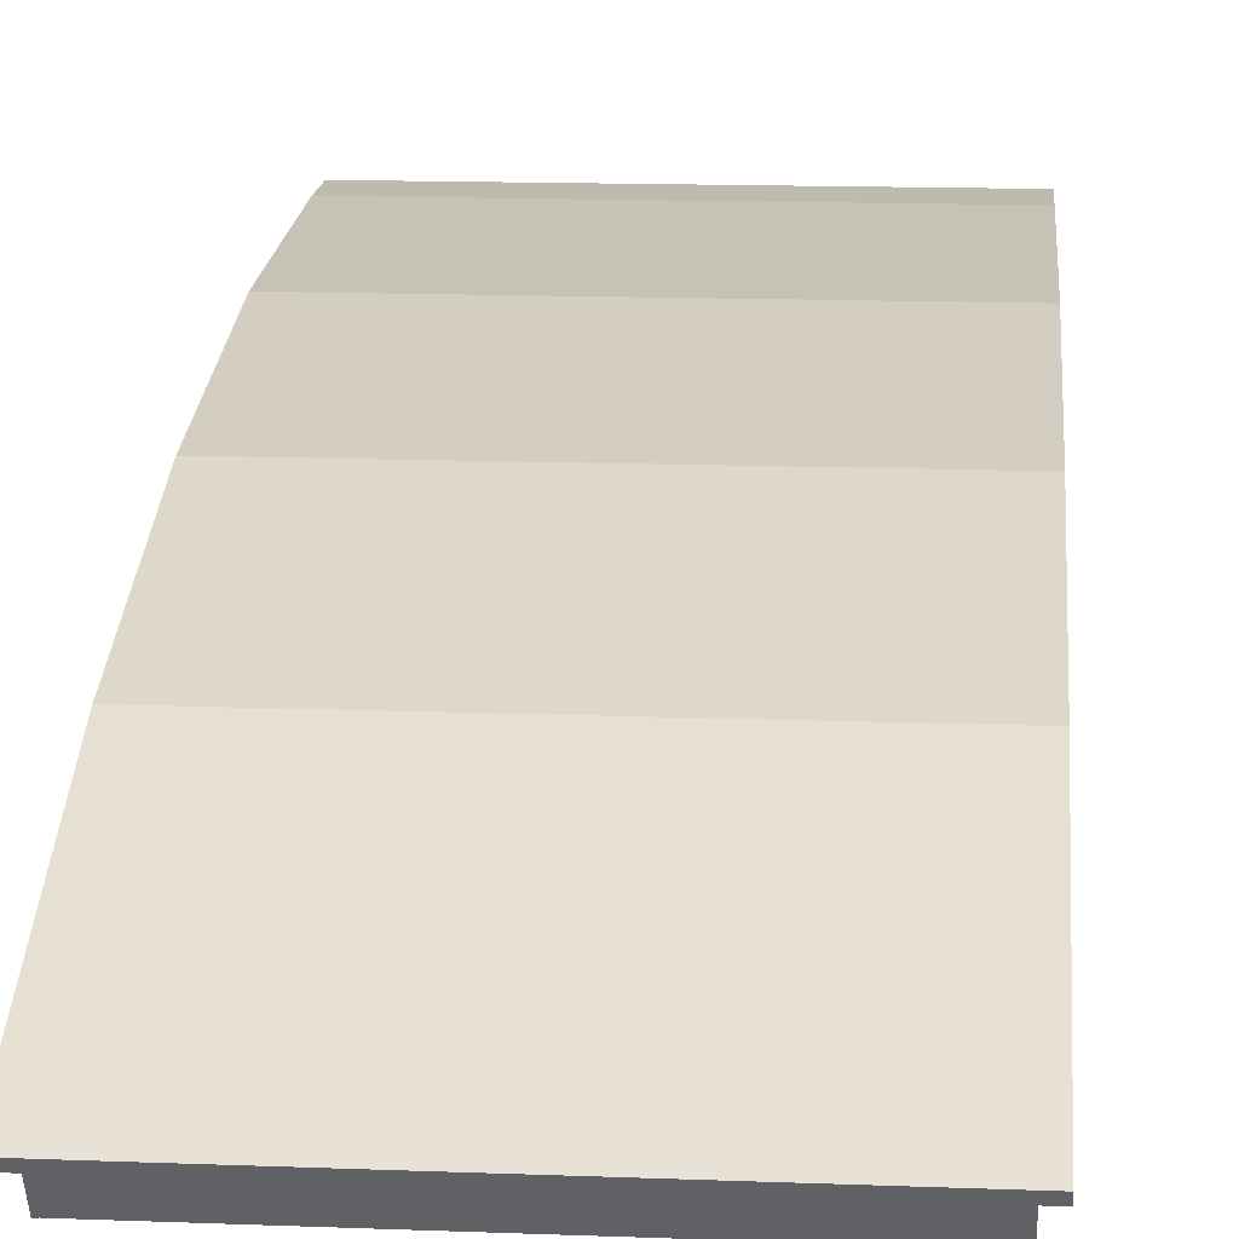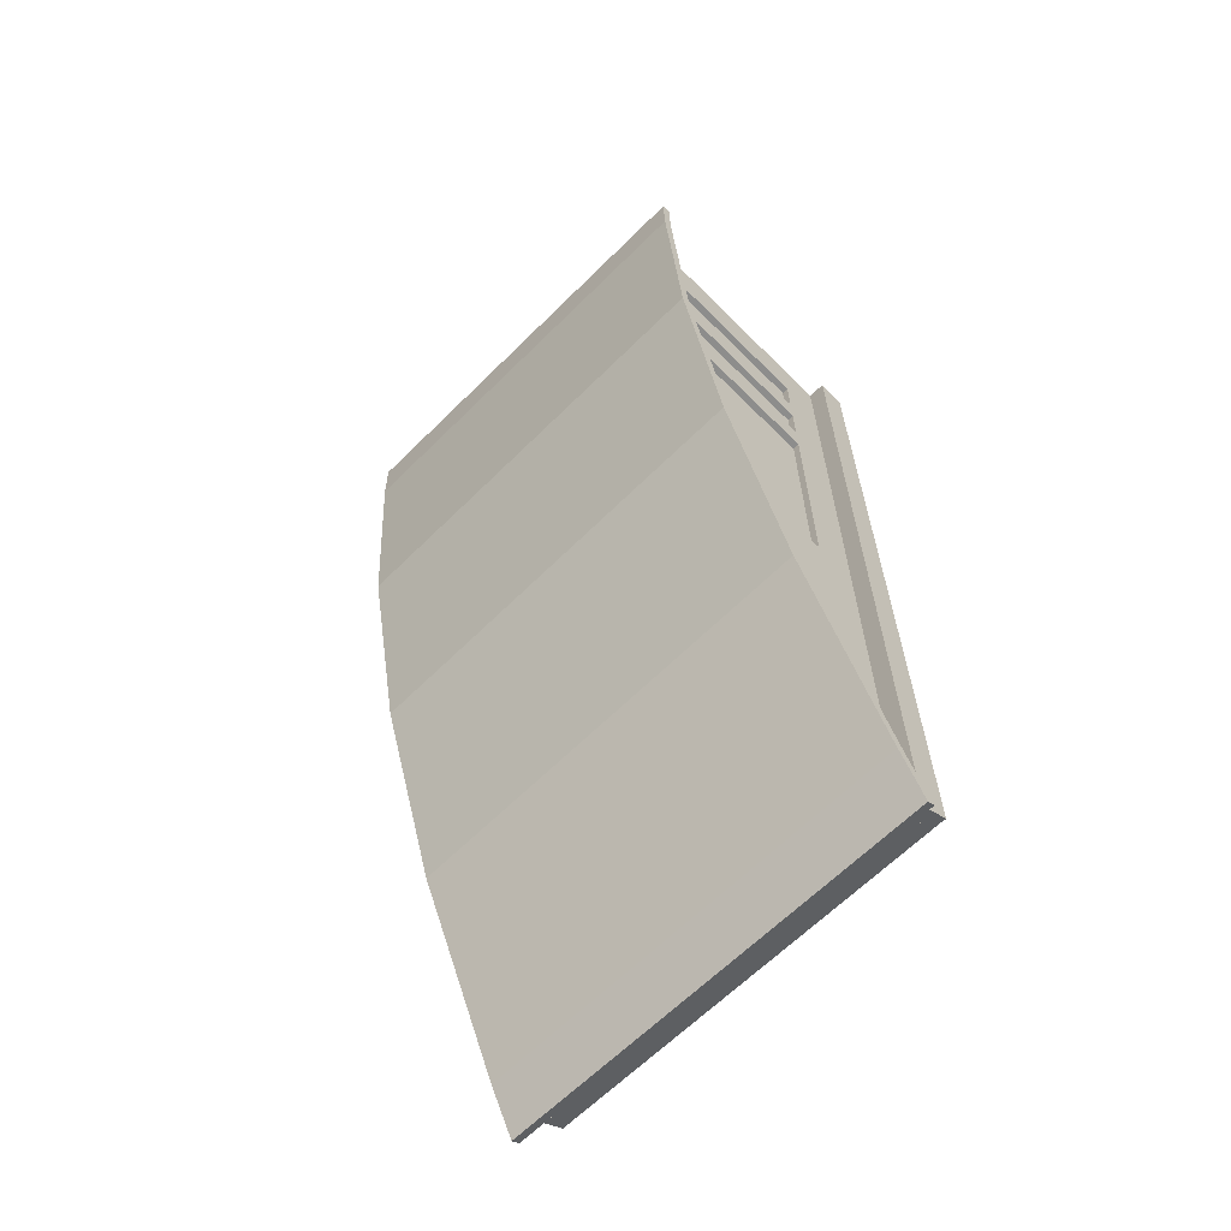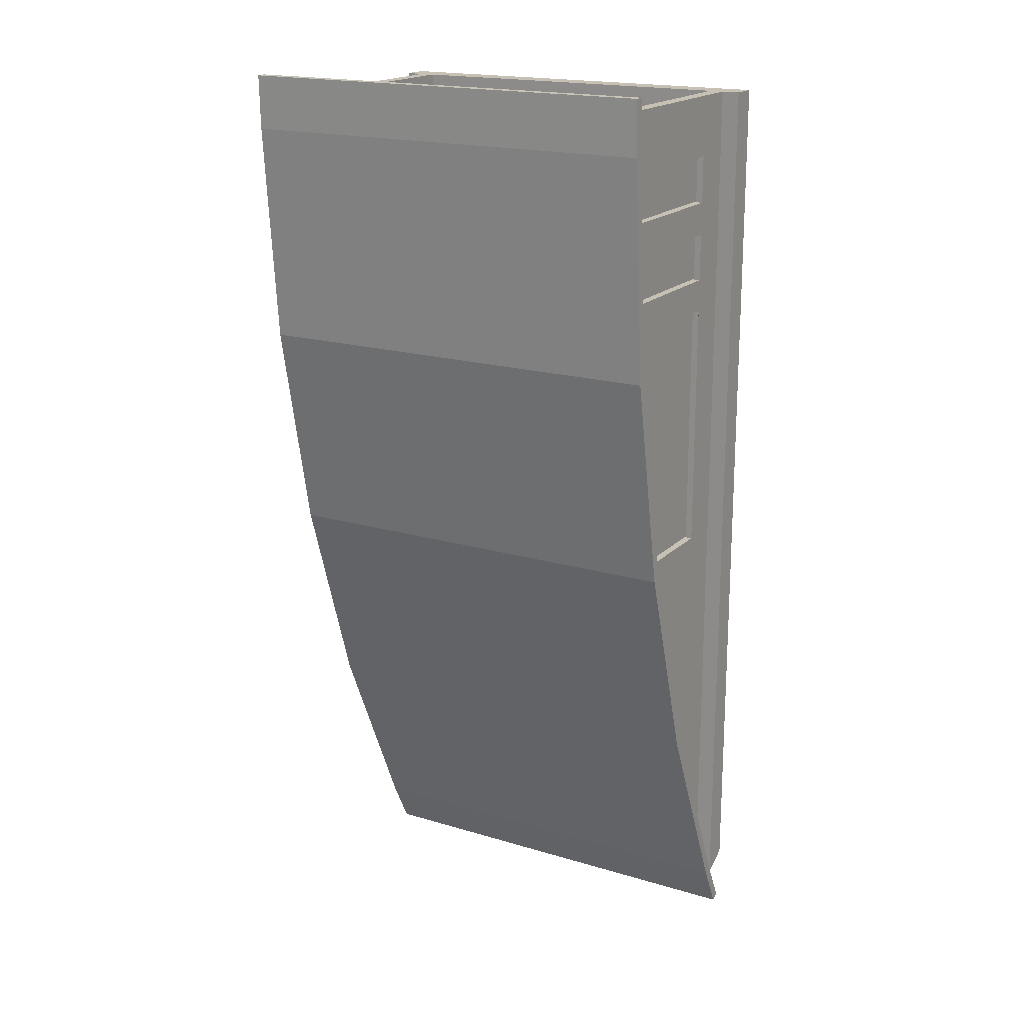
<metadata>
{"format":"obj","ext":"obj","renderer":"f3d","projection":"perspective","resolution":1024,"background":"white","views":[{"elev":14.3,"azim":4.8,"up":"+Z"},{"elev":-64.4,"azim":44.9,"up":"+Y"},{"elev":18.6,"azim":30.0,"up":"+Y"}]}
</metadata>
<code>
v 0.1843 0.2673 -0.1204
v -0.1843 -0.5627 -0.1204
v 0.1843 -0.5627 -0.1204
v -0.1843 0.2673 -0.1204
v 0.1843 -0.5549 -0.1344
v 0.1704 -0.5688 -0.1093
v 0.1843 0.2673 -0.1344
v -0.1843 0.2673 -0.1344
v 0.1704 0.2673 -0.1093
v -0.1843 -0.5549 -0.1344
v 0.1843 -0.5547 -0.1348
v 0.187 -0.5688 -0.1093
v -0.1704 -0.5688 -0.1093
v 0.1843 0.2673 -0.1348
v -0.187 0.2673 -0.1348
v 0.187 0.2673 -0.1093
v 0.1573 0.2673 -0.1093
v -0.187 -0.5688 -0.1093
v 0.187 -0.5547 -0.1348
v -0.1704 -0.5753 -0.09762
v -0.1843 0.2673 -0.1348
v -0.187 0.2673 -0.1093
v -0.1843 -0.5547 -0.1348
v -0.1573 0.2673 -0.1093
v 0.1704 0.2673 0.1225
v 0.1704 -0.5753 -0.09762
v -0.1704 0.2673 -0.1093
v 0.187 0.2673 -0.1348
v 0.1704 0.2109 -0.06989
v -0.1573 -0.1979 -0.1093
v 0.1573 0.2673 0.106
v -0.187 -0.5547 -0.1348
v -0.1704 -0.5753 -0.09605
v -0.1704 0.2109 -0.06989
v -0.1573 0.2673 0.106
v 0.1573 -0.1979 -0.1093
v -0.1573 0.2109 -0.06989
v -0.1704 0.2673 0.1225
v 0.1573 0.2109 -0.06989
v 0.1704 0.2109 0.08083
v 0.1704 -0.5753 -0.09605
v 0.1573 -0.1979 0.04022
v -0.1573 -0.1979 0.04022
v -0.1573 0.2177 -0.1091
v 0.1573 -0.1733 -0.06989
v -0.1573 -0.1733 -0.06989
v -0.1704 0.04813 0.1075
v 0.1573 0.2109 0.08083
v 0.1704 0.04813 0.1075
v 0.1704 -0.1733 -0.06989
v 0.1704 -0.3764 -0.002631
v -0.1704 -0.1733 -0.06989
v -0.1704 0.2109 0.08083
v -0.1573 0.2109 0.08083
v -0.1573 -0.1979 0.04022
v 0.1573 -0.1979 0.04022
v 0.1573 0.2177 -0.1091
v -0.1573 0.1666 -0.06989
v 0.1573 0.03253 0.08867
v 0.1573 0.06124 -0.06989
v 0.1704 0.1887 0.07982
v 0.1704 0.1666 -0.06989
v -0.1704 -0.3764 -0.002631
v -0.1704 0.06124 -0.06989
v -0.1573 0.03253 0.08867
v 0.1573 0.007938 0.08514
v 0.1573 -0.1733 0.02226
v 0.1573 0.2177 0.1052
v -0.1573 -0.1733 0.02226
v -0.1704 0.1666 -0.06989
v -0.1573 0.1361 -0.06989
v -0.1704 -0.1676 0.06557
v -0.1704 0.1887 0.07982
v 0.1704 0.06124 -0.06989
v 0.1573 0.0917 -0.06989
v 0.1573 0.1666 -0.06989
v 0.1573 0.1887 0.07982
v 0.1704 0.1666 0.07852
v 0.1704 -0.1733 0.02226
v 0.1704 0.1361 -0.06989
v 0.1704 -0.1676 0.06557
v -0.1704 -0.1733 0.02226
v -0.1573 0.06124 -0.06989
v -0.1704 0.0917 -0.06989
v -0.1573 0.1887 0.07982
v -0.1573 -0.05682 0.04939
v -0.1573 0.007938 0.08514
v 0.1573 -0.05682 0.04939
v -0.1573 0.2177 0.1052
v -0.1573 0.1666 0.07852
v -0.1573 0.0917 -0.06989
v -0.1704 0.06124 0.06845
v -0.1704 0.1666 0.07852
v 0.1573 0.06124 0.06845
v 0.1573 0.1361 -0.06989
v 0.1573 0.1666 0.07852
v 0.1704 0.1361 0.07627
v 0.1704 0.0917 -0.06989
v -0.1704 0.1361 -0.06989
v -0.1573 0.06124 0.06845
v -0.1704 -0.05682 0.04939
v -0.1573 0.1361 0.07627
v 0.1704 0.06124 0.06845
v -0.1704 0.0917 0.07203
v -0.1704 0.1361 0.07627
v 0.1573 0.0917 0.07203
v 0.1573 0.1361 0.07627
v 0.1704 0.1139 0.07429
v 0.1704 -0.05682 0.04939
v -0.1573 0.0917 0.07203
v 0.1704 0.0917 0.07203
v -0.1704 0.1139 0.07429
v 0.1573 0.1139 0.07429
v -0.1573 0.1139 0.07429
v 0.1987 -0.5452 -0.07996
v 0.1987 -0.5931 -0.09564
v 0.1987 -0.5892 -0.103
v 0.1987 -0.549 -0.07262
v -0.1987 -0.5931 -0.09564
v -0.1987 -0.5452 -0.07996
v 0.1987 -0.36 0.003771
v -0.1987 -0.5892 -0.103
v -0.1987 -0.36 0.003771
v 0.1987 -0.363 0.0115
v -0.1987 -0.549 -0.07262
v -0.1987 -0.1665 0.06584
v 0.1987 -0.1665 0.06584
v -0.1987 -0.363 0.0115
v 0.1987 -0.1686 0.07386
v -0.1987 0.03284 0.1054
v -0.1987 -0.1686 0.07386
v 0.1987 0.03284 0.1054
v 0.1987 0.0317 0.1136
v -0.1987 0.2354 0.122
v -0.1987 0.0317 0.1136
v 0.1987 0.2354 0.122
v 0.1987 0.2352 0.1303
v -0.1987 0.2851 0.1233
v -0.1987 0.2352 0.1303
v 0.1987 0.2851 0.1233
v 0.1987 0.2848 0.1315
v -0.1987 0.2848 0.1315
v 0.1642 0.062 0.06809
v 0.1642 -0.1725 -0.07026
v 0.1642 0.062 -0.07026
v 0.1642 -0.1725 0.0219
v 0.1642 -0.05604 0.04903
v 0.1639 -0.1725 0.0219
v 0.1639 0.062 -0.07026
v 0.1639 -0.1725 -0.07026
v 0.1639 0.062 0.06809
v 0.1639 -0.05604 0.04903
v 0.1642 0.1368 0.0759
v 0.1642 0.09246 -0.07026
v 0.1642 0.1368 -0.07026
v 0.1642 0.09246 0.07166
v 0.1642 0.1147 0.07393
v 0.1639 0.09246 0.07166
v 0.1639 0.1368 -0.07026
v 0.1639 0.09246 -0.07026
v 0.1639 0.1368 0.0759
v 0.1639 0.1147 0.07393
v 0.1642 0.2117 0.08046
v 0.1642 0.1673 -0.07026
v 0.1642 0.2117 -0.07026
v 0.1642 0.1673 0.07815
v 0.1642 0.1895 0.07945
v 0.1639 0.1673 0.07815
v 0.1639 0.2117 -0.07026
v 0.1639 0.1673 -0.07026
v 0.1639 0.2117 0.08046
v 0.1639 0.1895 0.07945
v -0.1642 -0.1725 0.0219
v -0.1642 0.062 -0.07026
v -0.1642 -0.1725 -0.07026
v -0.1642 0.062 0.06809
v -0.1642 -0.05604 0.04903
v -0.1639 0.062 0.06809
v -0.1639 -0.1725 -0.07026
v -0.1639 0.062 -0.07026
v -0.1639 -0.1725 0.0219
v -0.1639 -0.05604 0.04903
v -0.1642 0.09246 0.07166
v -0.1642 0.1368 -0.07026
v -0.1642 0.09246 -0.07026
v -0.1642 0.1368 0.0759
v -0.1642 0.1147 0.07393
v -0.1639 0.1368 0.0759
v -0.1639 0.09246 -0.07026
v -0.1639 0.1368 -0.07026
v -0.1639 0.09246 0.07166
v -0.1639 0.1147 0.07393
v -0.1642 0.1673 0.07815
v -0.1642 0.2117 -0.07026
v -0.1642 0.1673 -0.07026
v -0.1642 0.2117 0.08046
v -0.1642 0.1895 0.07945
v -0.1639 0.2117 0.08046
v -0.1639 0.1673 -0.07026
v -0.1639 0.2117 -0.07026
v -0.1639 0.1673 0.07815
v -0.1639 0.1895 0.07945
g mesh1_mesh1-geometry
f 1 2 3
f 2 1 4
f 3 2 1
f 4 1 2
f 2 5 3
f 3 5 2
f 3 6 2
f 2 6 3
f 4 3 2
f 2 3 4
f 5 1 3
f 3 1 5
f 7 3 1
f 1 3 7
f 3 4 1
f 1 4 3
f 1 8 4
f 4 8 1
f 9 1 4
f 4 1 9
f 8 2 4
f 4 2 8
f 10 4 2
f 2 4 10
f 5 2 10
f 10 2 5
f 11 3 5
f 5 3 11
f 7 5 3
f 3 5 7
f 3 12 6
f 6 12 3
f 2 6 13
f 13 6 2
f 1 5 7
f 7 5 1
f 8 1 7
f 7 1 8
f 1 14 7
f 7 14 1
f 8 15 4
f 4 15 8
f 10 8 4
f 4 8 10
f 16 1 9
f 9 1 16
f 9 4 17
f 17 4 9
f 2 8 10
f 10 8 2
f 2 18 10
f 10 18 2
f 8 5 10
f 10 5 8
f 3 11 19
f 19 11 3
f 5 14 11
f 11 14 5
f 5 8 7
f 7 8 5
f 14 5 7
f 7 5 14
f 12 3 19
f 19 3 12
f 16 6 12
f 12 6 16
f 13 6 20
f 20 6 13
f 2 13 18
f 18 13 2
f 16 14 1
f 1 14 16
f 15 8 21
f 21 8 15
f 22 4 15
f 15 4 22
f 23 8 10
f 10 8 23
f 6 16 9
f 9 16 6
f 17 4 24
f 24 4 17
f 9 17 25
f 25 17 9
f 10 18 23
f 23 18 10
f 14 19 11
f 11 19 14
f 19 16 12
f 12 16 19
f 20 6 26
f 26 6 20
f 20 27 13
f 13 27 20
f 27 18 13
f 13 18 27
f 14 16 28
f 28 16 14
f 8 23 21
f 21 23 8
f 23 15 21
f 21 15 23
f 27 4 22
f 22 4 27
f 15 18 22
f 22 18 15
f 9 29 6
f 6 29 9
f 24 4 27
f 27 4 24
f 30 17 24
f 24 17 30
f 31 25 17
f 17 25 31
f 29 9 25
f 25 9 29
f 23 18 32
f 32 18 23
f 19 14 28
f 28 14 19
f 16 19 28
f 28 19 16
f 6 29 26
f 26 29 6
f 26 33 20
f 20 33 26
f 27 20 34
f 34 20 27
f 18 27 22
f 22 27 18
f 15 23 32
f 32 23 15
f 18 15 32
f 32 15 18
f 24 27 35
f 35 27 24
f 17 30 36
f 36 30 17
f 24 37 30
f 30 37 24
f 25 31 38
f 38 31 25
f 17 39 31
f 31 39 17
f 29 25 40
f 40 25 29
f 26 29 41
f 41 29 26
f 33 26 41
f 41 26 33
f 34 20 33
f 33 20 34
f 27 34 38
f 38 34 27
f 38 35 27
f 27 35 38
f 37 24 35
f 35 24 37
f 30 42 36
f 36 42 30
f 36 43 30
f 30 43 36
f 44 36 30
f 30 36 44
f 36 45 17
f 17 45 36
f 46 30 37
f 37 30 46
f 38 31 35
f 35 31 38
f 47 25 38
f 38 25 47
f 39 17 45
f 45 17 39
f 31 39 48
f 48 39 31
f 40 25 49
f 49 25 40
f 48 29 40
f 40 29 48
f 50 41 29
f 29 41 50
f 51 33 41
f 41 33 51
f 34 33 52
f 52 33 34
f 38 34 53
f 53 34 38
f 37 35 54
f 54 35 37
f 42 30 55
f 55 30 42
f 45 36 42
f 42 36 45
f 43 36 56
f 56 36 43
f 43 44 30
f 30 44 43
f 36 44 57
f 57 44 36
f 30 46 55
f 55 46 30
f 46 37 58
f 58 37 46
f 59 35 31
f 31 35 59
f 25 47 49
f 49 47 25
f 38 53 47
f 47 53 38
f 39 45 60
f 60 45 39
f 29 48 39
f 39 48 29
f 31 48 59
f 59 48 31
f 49 61 40
f 40 61 49
f 61 48 40
f 40 48 61
f 41 50 51
f 51 50 41
f 50 29 62
f 62 29 50
f 33 51 63
f 63 51 33
f 63 52 33
f 33 52 63
f 34 52 64
f 64 52 34
f 37 53 34
f 34 53 37
f 54 35 65
f 65 35 54
f 53 37 54
f 54 37 53
f 65 42 55
f 55 42 65
f 43 42 55
f 55 42 66
f 55 42 43
f 66 42 55
f 45 42 67
f 67 42 45
f 57 56 36
f 36 56 57
f 42 43 56
f 56 43 42
f 44 43 55
f 55 43 44
f 44 68 57
f 57 68 44
f 55 46 69
f 69 46 55
f 37 70 58
f 58 70 37
f 46 58 71
f 71 58 46
f 35 59 65
f 65 59 35
f 72 49 47
f 47 49 72
f 73 47 53
f 53 47 73
f 45 74 60
f 60 74 45
f 39 60 75
f 75 60 39
f 76 29 39
f 39 29 76
f 77 59 48
f 48 59 77
f 49 78 61
f 61 78 49
f 48 61 77
f 77 61 48
f 51 50 79
f 79 50 51
f 29 76 62
f 62 76 29
f 50 62 80
f 80 62 50
f 81 63 51
f 51 63 81
f 52 63 82
f 82 63 52
f 52 83 64
f 64 83 52
f 34 64 84
f 84 64 34
f 70 37 34
f 34 37 70
f 65 85 54
f 54 85 65
f 85 53 54
f 54 53 85
f 42 65 59
f 59 65 42
f 55 86 65
f 65 86 55
f 42 68 66
f 66 68 42
f 55 66 87
f 87 66 55
f 67 42 88
f 88 42 67
f 79 45 67
f 67 45 79
f 56 57 42
f 42 57 56
f 44 55 89
f 89 55 44
f 68 44 89
f 89 44 68
f 42 57 68
f 68 57 42
f 52 69 46
f 46 69 52
f 55 69 86
f 86 69 55
f 70 90 58
f 58 90 70
f 90 71 58
f 58 71 90
f 46 71 91
f 91 71 46
f 49 72 81
f 81 72 49
f 92 72 47
f 47 72 92
f 93 47 73
f 73 47 93
f 53 85 73
f 73 85 53
f 74 45 50
f 50 45 74
f 74 94 60
f 60 94 74
f 94 75 60
f 60 75 94
f 39 75 95
f 95 75 39
f 39 95 76
f 76 95 39
f 96 59 77
f 77 59 96
f 49 97 78
f 78 97 49
f 78 77 61
f 61 77 78
f 45 79 50
f 50 79 45
f 51 79 81
f 81 79 51
f 76 78 62
f 62 78 76
f 78 80 62
f 62 80 78
f 50 80 98
f 98 80 50
f 63 81 72
f 72 81 63
f 82 63 72
f 72 63 82
f 69 52 82
f 82 52 69
f 83 52 46
f 46 52 83
f 83 92 64
f 64 92 83
f 92 84 64
f 64 84 92
f 34 84 99
f 99 84 34
f 34 99 70
f 70 99 34
f 65 90 85
f 85 90 65
f 88 42 59
f 59 42 88
f 65 86 100
f 100 86 65
f 68 87 66
f 66 87 68
f 89 55 87
f 87 55 89
f 88 79 67
f 67 79 88
f 87 68 89
f 89 68 87
f 69 101 86
f 86 101 69
f 90 70 93
f 93 70 90
f 71 90 102
f 102 90 71
f 71 84 91
f 91 84 71
f 46 91 83
f 83 91 46
f 81 103 49
f 49 103 81
f 101 72 92
f 92 72 101
f 92 47 104
f 104 47 92
f 105 47 93
f 93 47 105
f 73 90 93
f 93 90 73
f 90 73 85
f 85 73 90
f 50 98 74
f 74 98 50
f 94 74 103
f 103 74 94
f 75 94 106
f 106 94 75
f 75 80 95
f 95 80 75
f 107 76 95
f 95 76 107
f 107 59 96
f 96 59 107
f 77 78 96
f 96 78 77
f 49 108 97
f 97 108 49
f 80 78 97
f 97 78 80
f 81 79 109
f 109 79 81
f 78 76 96
f 96 76 78
f 80 75 98
f 98 75 80
f 82 72 101
f 101 72 82
f 101 69 82
f 82 69 101
f 92 83 100
f 100 83 92
f 84 92 104
f 104 92 84
f 84 71 99
f 99 71 84
f 105 70 99
f 99 70 105
f 65 102 90
f 90 102 65
f 88 59 94
f 94 59 88
f 86 92 100
f 100 92 86
f 65 100 110
f 110 100 65
f 79 88 109
f 109 88 79
f 92 86 101
f 101 86 92
f 70 105 93
f 93 105 70
f 105 71 102
f 102 71 105
f 84 110 91
f 91 110 84
f 110 83 91
f 91 83 110
f 81 109 103
f 103 109 81
f 49 103 111
f 111 103 49
f 104 47 112
f 112 47 104
f 112 47 105
f 105 47 112
f 111 74 98
f 98 74 111
f 74 111 103
f 103 111 74
f 109 94 103
f 103 94 109
f 94 59 106
f 106 59 94
f 111 75 106
f 106 75 111
f 80 107 95
f 95 107 80
f 76 107 96
f 96 107 76
f 113 59 107
f 107 59 113
f 49 111 108
f 108 111 49
f 108 107 97
f 97 107 108
f 107 80 97
f 97 80 107
f 75 111 98
f 98 111 75
f 83 110 100
f 100 110 83
f 110 84 104
f 104 84 110
f 71 105 99
f 99 105 71
f 65 114 102
f 102 114 65
f 94 109 88
f 88 109 94
f 65 110 114
f 114 110 65
f 114 105 102
f 102 105 114
f 112 110 104
f 104 110 112
f 105 114 112
f 112 114 105
f 106 59 113
f 113 59 106
f 113 111 106
f 106 111 113
f 107 108 113
f 113 108 107
f 111 113 108
f 108 113 111
f 110 112 114
f 114 112 110
g mesh2_mesh2-geometry
f 115 116 117
f 116 115 118
f 117 116 115
f 118 115 116
f 119 117 116
f 116 117 119
f 117 120 115
f 115 120 117
f 118 115 121
f 121 115 118
f 118 119 116
f 116 119 118
f 117 119 122
f 122 119 117
f 120 117 122
f 122 117 120
f 123 115 120
f 120 115 123
f 115 123 121
f 121 123 115
f 118 121 124
f 124 121 118
f 119 118 125
f 125 118 119
f 119 120 122
f 122 120 119
f 120 125 123
f 123 125 120
f 126 121 123
f 123 121 126
f 124 121 127
f 127 121 124
f 124 125 118
f 118 125 124
f 120 119 125
f 125 119 120
f 123 125 128
f 128 125 123
f 121 126 127
f 127 126 121
f 123 128 126
f 126 128 123
f 124 127 129
f 129 127 124
f 125 124 128
f 128 124 125
f 130 127 126
f 126 127 130
f 126 128 131
f 131 128 126
f 129 127 132
f 132 127 129
f 129 128 124
f 124 128 129
f 127 130 132
f 132 130 127
f 126 131 130
f 130 131 126
f 128 129 131
f 131 129 128
f 129 132 133
f 133 132 129
f 134 132 130
f 130 132 134
f 130 131 135
f 135 131 130
f 133 131 129
f 129 131 133
f 133 132 136
f 136 132 133
f 132 134 136
f 136 134 132
f 130 135 134
f 134 135 130
f 131 133 135
f 135 133 131
f 133 136 137
f 137 136 133
f 138 136 134
f 134 136 138
f 134 135 139
f 139 135 134
f 137 135 133
f 133 135 137
f 137 136 140
f 140 136 137
f 136 138 140
f 140 138 136
f 134 139 138
f 138 139 134
f 135 137 139
f 139 137 135
f 137 140 141
f 141 140 137
f 138 141 140
f 140 141 138
f 138 139 142
f 142 139 138
f 141 139 137
f 137 139 141
f 141 138 142
f 142 138 141
f 139 141 142
f 142 141 139
g mesh3_mesh3-geometry
f 143 144 145
f 144 143 146
f 146 143 147
g mesh3_mesh3-geometry
f 145 144 143
f 146 143 144
f 147 143 146
g mesh4_mesh4-geometry
f 148 149 150
f 149 148 151
f 150 149 148
f 151 148 149
f 151 148 152
f 152 148 151
g mesh5_mesh5-geometry
f 153 154 155
f 154 153 156
f 156 153 157
g mesh5_mesh5-geometry
f 155 154 153
f 156 153 154
f 157 153 156
g mesh6_mesh6-geometry
f 158 159 160
f 159 158 161
f 160 159 158
f 161 158 159
f 161 158 162
f 162 158 161
g mesh7_mesh7-geometry
f 163 164 165
f 164 163 166
f 166 163 167
g mesh7_mesh7-geometry
f 165 164 163
f 166 163 164
f 167 163 166
g mesh8_mesh8-geometry
f 168 169 170
f 169 168 171
f 170 169 168
f 171 168 169
f 171 168 172
f 172 168 171
g mesh9_mesh9-geometry
f 173 174 175
f 174 173 176
f 176 173 177
g mesh9_mesh9-geometry
f 175 174 173
f 176 173 174
f 177 173 176
g mesh10_mesh10-geometry
f 178 179 180
f 179 178 181
f 180 179 178
f 181 178 179
f 181 178 182
f 182 178 181
g mesh11_mesh11-geometry
f 183 184 185
f 184 183 186
f 186 183 187
g mesh11_mesh11-geometry
f 185 184 183
f 186 183 184
f 187 183 186
g mesh12_mesh12-geometry
f 188 189 190
f 189 188 191
f 190 189 188
f 191 188 189
f 191 188 192
f 192 188 191
g mesh13_mesh13-geometry
f 193 194 195
f 194 193 196
f 196 193 197
g mesh13_mesh13-geometry
f 195 194 193
f 196 193 194
f 197 193 196
g mesh14_mesh14-geometry
f 198 199 200
f 199 198 201
f 200 199 198
f 201 198 199
f 201 198 202
f 202 198 201
g mesh15_mesh15-geometry
l 2 3
l 4 2
l 10 2
l 3 1
l 3 5
l 1 4
l 4 8
l 10 5
l 10 8
l 23 10
l 7 1
l 7 5
l 5 11
l 8 7
l 8 21
l 32 23
l 21 23
l 14 7
l 11 19
l 11 14
l 21 15
l 18 32
l 32 15
l 28 14
l 19 12
l 28 19
l 15 22
l 13 18
l 18 22
l 16 28
l 12 6
l 16 12
l 22 27
l 13 20
l 27 13
l 9 16
l 6 26
l 9 6
l 27 38
l 20 33
l 20 26
l 25 9
l 26 41
l 38 25
l 47 38
l 33 63
l 33 41
l 49 25
l 41 51
l 72 47
l 63 72
l 81 49
l 51 81
g mesh16_mesh16-geometry
l 31 35
l 17 31
l 31 59
l 35 24
l 65 35
l 24 17
l 17 36
l 59 42
l 30 24
l 55 65
l 36 42
l 30 36
l 36 56
l 57 36
l 42 55
l 56 42
l 42 66
l 55 30
l 43 30
l 30 44
l 87 55
l 55 43
l 43 56
l 44 57
l 68 57
l 66 68
l 44 89
l 89 87
l 68 89
g mesh17_mesh17-geometry
l 46 52
l 69 46
l 46 83
l 52 82
l 64 52
l 82 69
l 86 69
l 83 64
l 83 100
l 82 101
l 92 64
l 100 86
l 100 92
l 101 92
g mesh18_mesh18-geometry
l 110 104
l 114 110
l 110 91
l 104 112
l 84 104
l 102 114
l 91 84
l 91 71
l 112 105
l 99 84
l 105 102
l 71 102
l 71 99
l 105 99
g mesh19_mesh19-geometry
l 90 58
l 93 90
l 85 90
l 58 70
l 58 37
l 70 93
l 93 73
l 54 85
l 34 70
l 37 34
l 37 54
l 73 53
l 54 53
l 53 34
g mesh20_mesh20-geometry
l 50 79
l 74 50
l 50 45
l 79 109
l 67 79
l 103 74
l 60 74
l 45 67
l 60 45
l 109 103
l 67 88
l 94 103
l 94 60
l 88 94
g mesh21_mesh21-geometry
l 29 62
l 40 29
l 39 29
l 62 78
l 62 76
l 61 40
l 48 40
l 48 39
l 39 76
l 78 61
l 96 78
l 76 96
l 77 48
l 96 77
g mesh22_mesh22-geometry
l 97 80
l 108 97
l 107 97
l 80 98
l 95 80
l 111 108
l 113 107
l 107 95
l 98 111
l 75 98
l 95 75
l 111 106
l 106 113
l 75 106
g mesh23_mesh23-geometry
l 133 129
l 137 133
l 129 124
l 141 137
l 139 137
l 124 118
l 140 141
l 142 141
l 135 139
l 139 142
l 118 116
l 118 125
l 136 140
l 140 138
l 142 138
l 131 135
l 116 117
l 116 119
l 125 119
l 125 128
l 132 136
l 136 134
l 138 134
l 128 131
l 117 115
l 117 122
l 119 122
l 127 132
l 134 130
l 115 121
l 120 115
l 122 120
l 121 127
l 130 126
l 123 120
l 126 123

</code>
